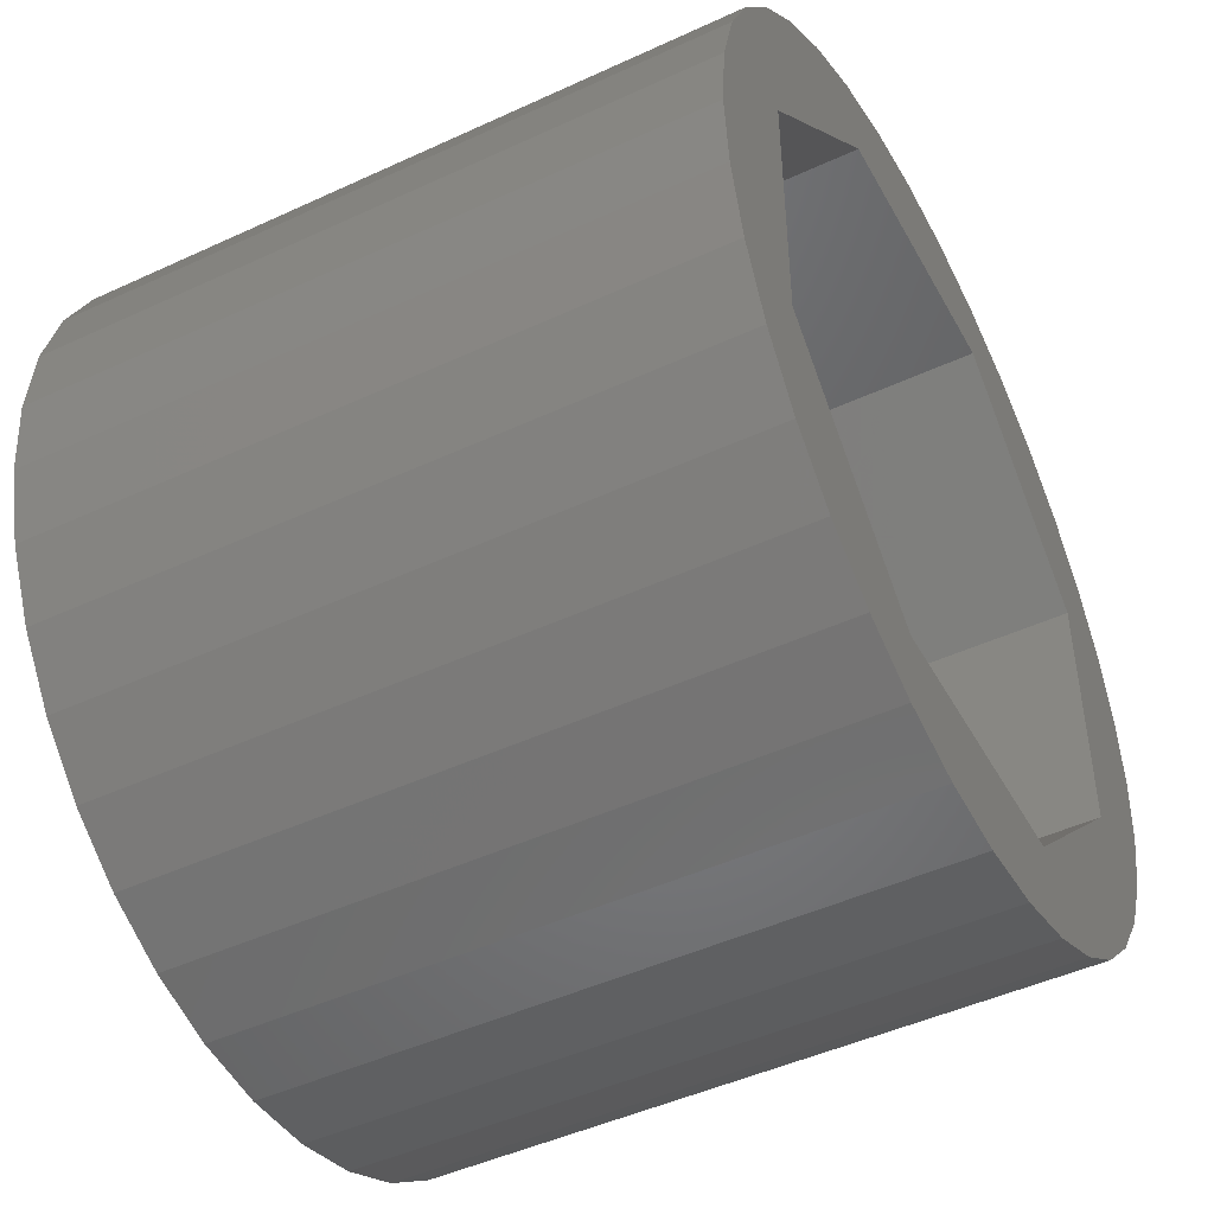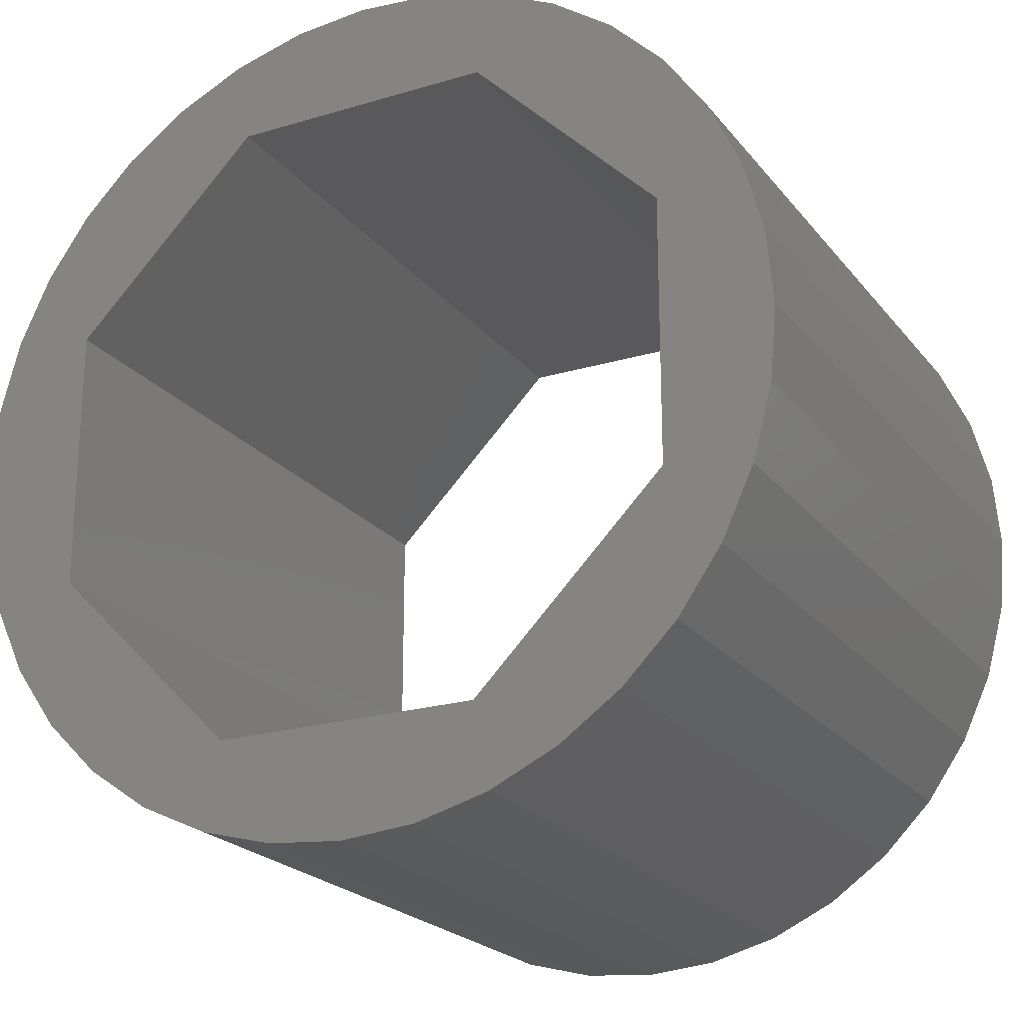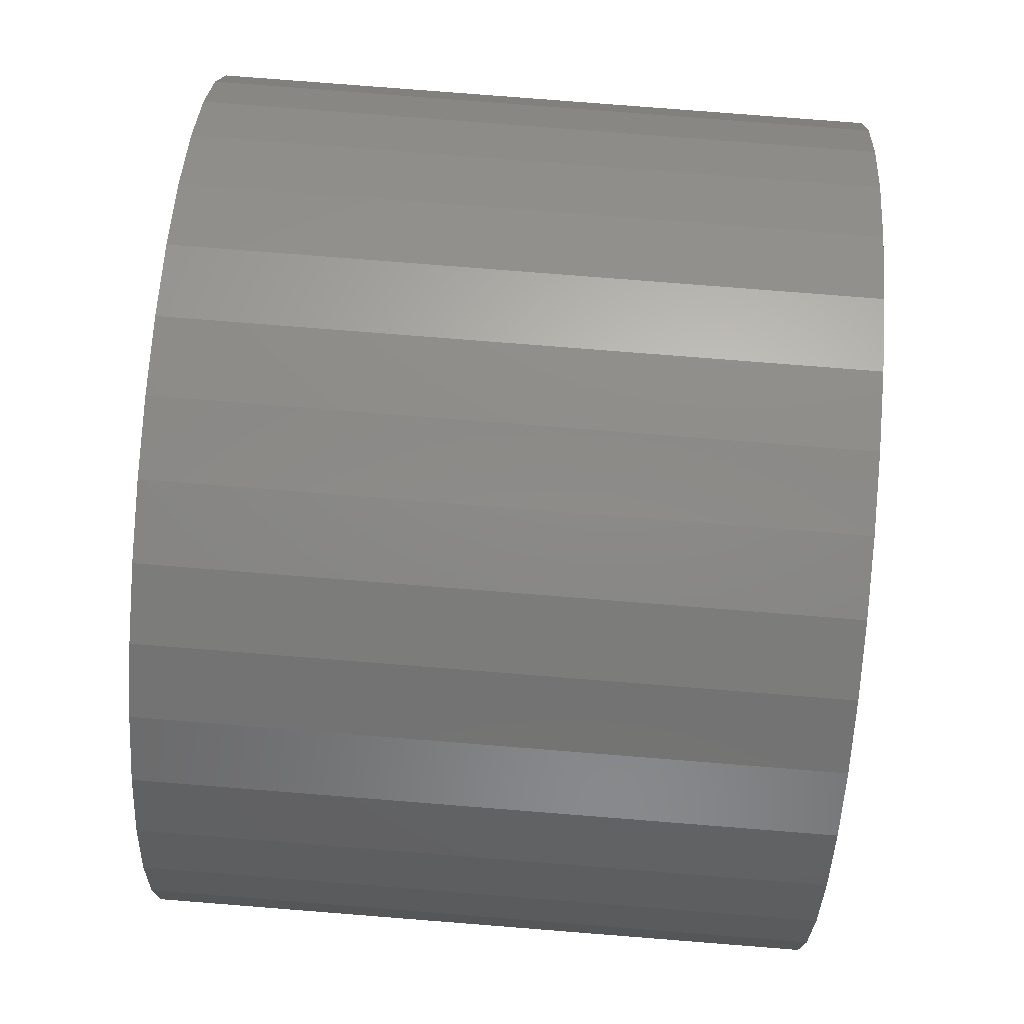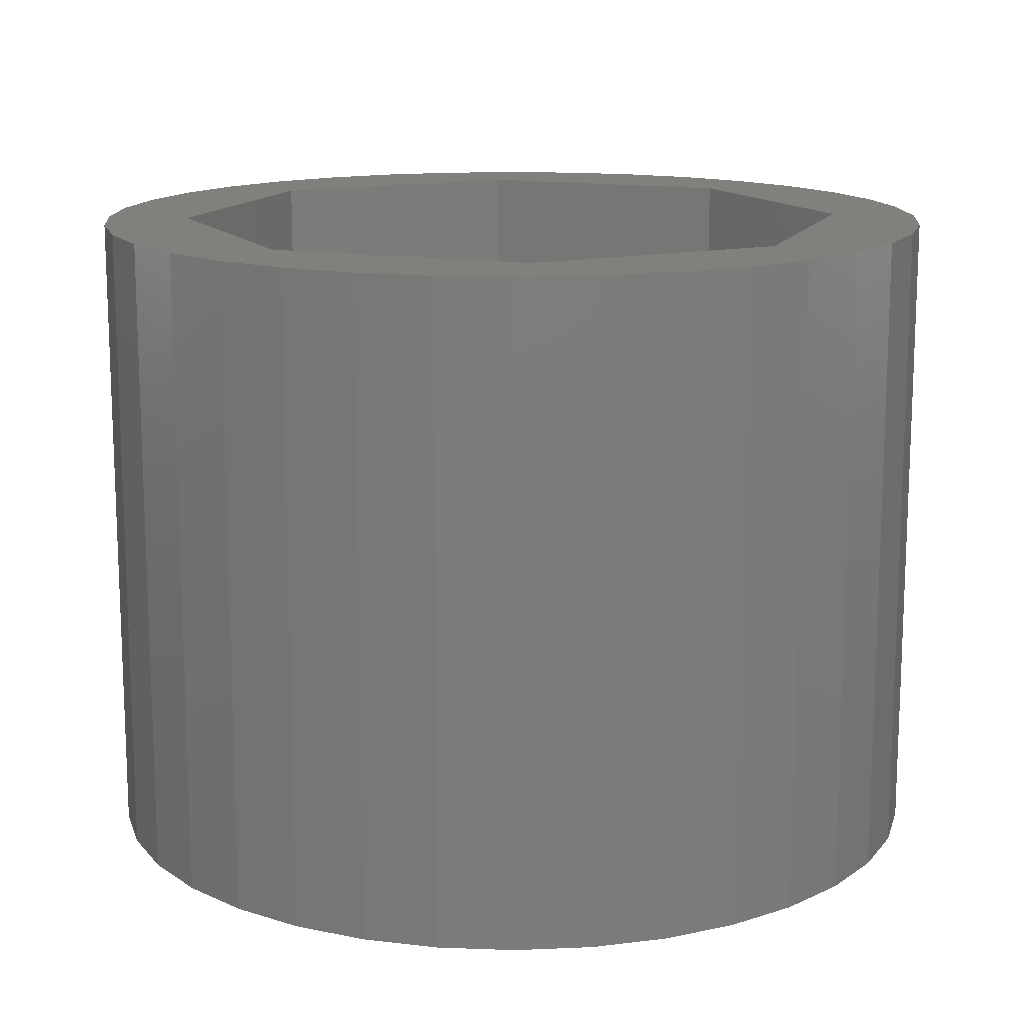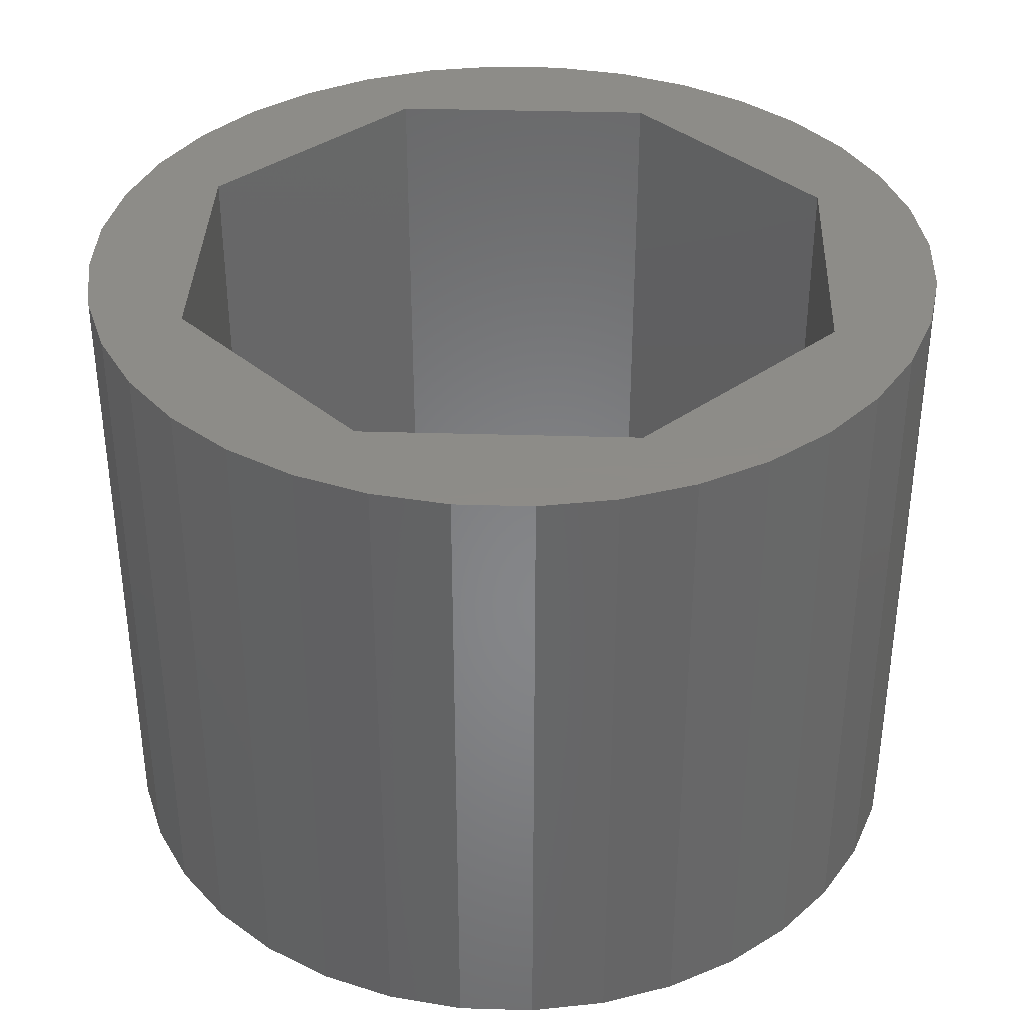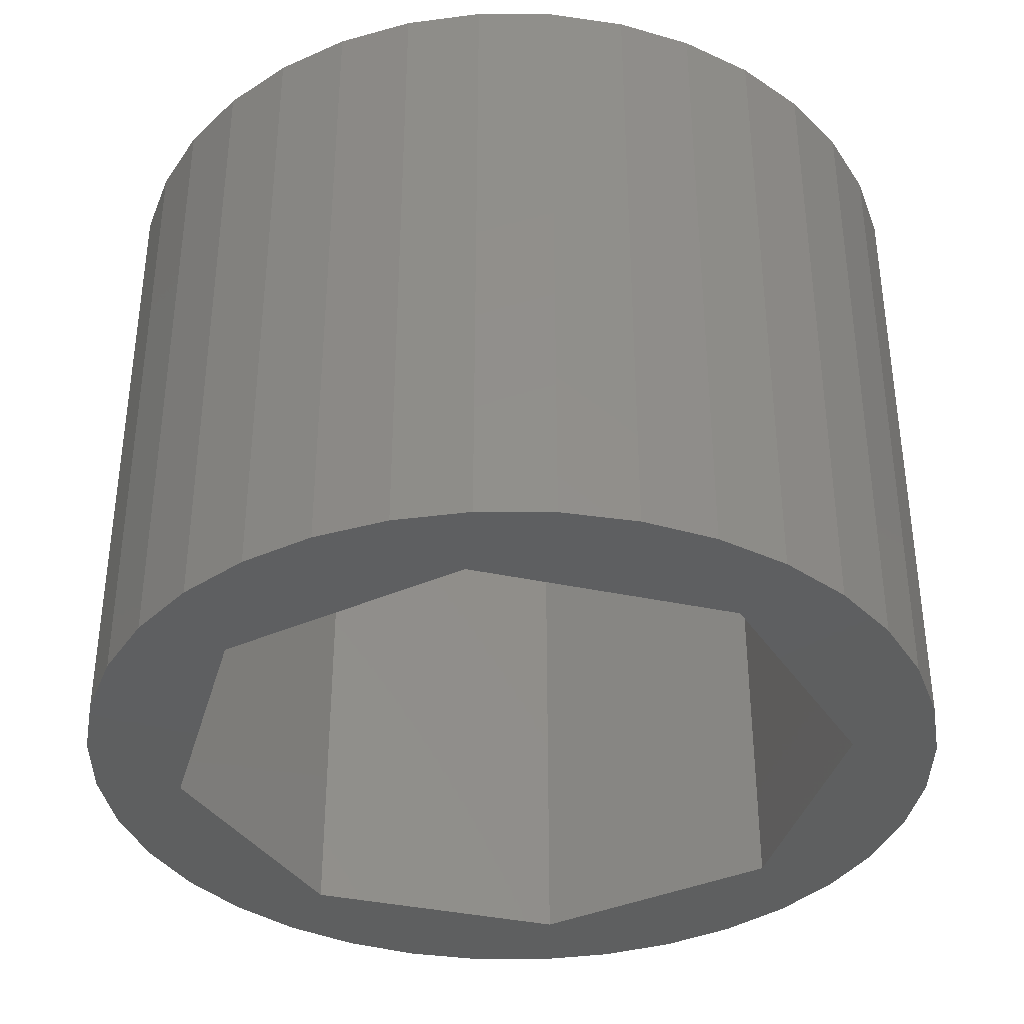
<metadata>
{"format":"stl","ext":"stl","renderer":"f3d","projection":"perspective","resolution":1024,"background":"white","views":[{"elev":-47.0,"azim":117.7,"up":"+Y"},{"elev":-22.0,"azim":27.6,"up":"+Y"},{"elev":79.5,"azim":-85.5,"up":"+Y"},{"elev":14.2,"azim":-70.4,"up":"+Z"},{"elev":36.7,"azim":-132.8,"up":"+Z"},{"elev":-37.3,"azim":-105.4,"up":"+Z"}]}
</metadata>
<code>
# stl→obj: 88 verts, 176 faces
v 0.4866 0.0858 0
v 0.4941 0 0.75
v 0.4941 0 0
v 0.4866 0.0858 0.75
v 0.4643 0.169 0
v 0.4643 0.169 0.75
v 0.4279 0.247 0
v 0.4279 0.247 0.75
v 0.3785 0.3176 0
v 0.3785 0.3176 0.75
v 0.3176 0.3785 0
v 0.3176 0.3785 0.75
v 0.247 0.4279 0
v 0.247 0.4279 0.75
v 0.169 0.4643 0
v 0.169 0.4643 0.75
v 0.0858 0.4866 0
v 0.0858 0.4866 0.75
v 3.025e-17 0.4941 0
v 3.025e-17 0.4941 0.75
v -0.0858 0.4866 0.75
v -0.0858 0.4866 0
v -0.169 0.4643 0
v -0.169 0.4643 0.75
v -0.247 0.4279 0
v -0.247 0.4279 0.75
v -0.3176 0.3785 0
v -0.3176 0.3785 0.75
v -0.3785 0.3176 0
v -0.3785 0.3176 0.75
v -0.4279 0.247 0
v -0.4279 0.247 0.75
v -0.4643 0.169 0
v -0.4643 0.169 0.75
v -0.4866 0.0858 0
v -0.4866 0.0858 0.75
v -0.4941 7.188e-16 0
v -0.4941 7.188e-16 0.75
v -0.4866 -0.0858 0
v -0.4866 -0.0858 0.75
v -0.4643 -0.169 0
v -0.4643 -0.169 0.75
v -0.4279 -0.247 0
v -0.4279 -0.247 0.75
v -0.3785 -0.3176 0
v -0.3785 -0.3176 0.75
v -0.3176 -0.3785 0
v -0.3176 -0.3785 0.75
v -0.247 -0.4279 0.75
v -0.247 -0.4279 0
v -0.169 -0.4643 0
v -0.169 -0.4643 0.75
v -0.0858 -0.4866 0
v -0.0858 -0.4866 0.75
v -1.407e-15 -0.4941 0
v -1.407e-15 -0.4941 0.75
v 0.0858 -0.4866 0
v 0.0858 -0.4866 0.75
v 0.169 -0.4643 0.75
v 0.169 -0.4643 0
v 0.247 -0.4279 0
v 0.247 -0.4279 0.75
v 0.3176 -0.3785 0
v 0.3176 -0.3785 0.75
v 0.3785 -0.3176 0
v 0.3785 -0.3176 0.75
v 0.4279 -0.247 0
v 0.4279 -0.247 0.75
v 0.4643 -0.169 0
v 0.4643 -0.169 0.75
v 0.4866 -0.0858 0
v 0.4866 -0.0858 0.75
v -0.152 -0.3669 0
v -0.3669 -0.152 0
v -0.3669 0.152 0
v 0.152 -0.3669 0
v 0.3669 -0.152 0
v -0.152 0.3669 0
v 0.3669 0.152 0
v 0.152 0.3669 0
v -0.152 -0.3669 0.75
v -0.3669 -0.152 0.75
v -0.3669 0.152 0.75
v 0.152 -0.3669 0.75
v 0.3669 -0.152 0.75
v -0.152 0.3669 0.75
v 0.3669 0.152 0.75
v 0.152 0.3669 0.75
f 1 2 3
f 1 4 2
f 5 6 4
f 5 4 1
f 7 8 6
f 7 6 5
f 9 10 8
f 9 8 7
f 11 12 10
f 11 10 9
f 13 12 11
f 13 14 12
f 15 14 13
f 15 16 14
f 17 18 16
f 17 16 15
f 19 20 18
f 19 21 20
f 19 18 17
f 22 21 19
f 23 24 21
f 23 21 22
f 25 26 24
f 25 24 23
f 27 28 26
f 27 26 25
f 29 30 28
f 29 28 27
f 31 32 30
f 31 30 29
f 33 34 32
f 33 32 31
f 35 36 34
f 35 34 33
f 37 38 36
f 37 36 35
f 39 40 38
f 39 38 37
f 41 42 40
f 41 40 39
f 43 44 42
f 43 42 41
f 45 46 44
f 45 44 43
f 47 48 46
f 47 49 48
f 47 46 45
f 50 49 47
f 51 52 49
f 51 49 50
f 53 54 52
f 53 52 51
f 55 56 54
f 55 54 53
f 57 58 56
f 57 59 58
f 57 56 55
f 60 59 57
f 61 62 59
f 61 59 60
f 63 64 62
f 63 62 61
f 65 64 63
f 65 66 64
f 67 66 65
f 67 68 66
f 69 68 67
f 69 70 68
f 71 70 69
f 71 72 70
f 71 2 72
f 3 2 71
f 73 50 47
f 73 51 50
f 73 53 51
f 74 41 39
f 74 43 41
f 74 45 43
f 74 47 45
f 74 73 47
f 55 53 73
f 37 74 39
f 75 35 33
f 75 37 35
f 75 74 37
f 76 57 55
f 76 60 57
f 76 55 73
f 61 60 76
f 31 75 33
f 63 61 76
f 29 75 31
f 65 63 76
f 77 67 65
f 77 65 76
f 78 27 25
f 78 29 27
f 78 75 29
f 69 67 77
f 23 78 25
f 71 69 77
f 22 78 23
f 19 78 22
f 3 71 77
f 79 3 77
f 80 78 19
f 17 80 19
f 1 3 79
f 15 80 17
f 5 1 79
f 13 80 15
f 7 5 79
f 11 80 13
f 9 7 79
f 9 80 11
f 9 79 80
f 81 48 49
f 81 49 52
f 81 52 54
f 82 40 42
f 82 42 44
f 82 44 46
f 82 46 48
f 82 48 81
f 56 81 54
f 38 40 82
f 83 34 36
f 83 36 38
f 83 38 82
f 84 56 58
f 84 58 59
f 84 81 56
f 62 84 59
f 32 34 83
f 64 84 62
f 30 32 83
f 66 84 64
f 28 30 83
f 85 66 68
f 85 84 66
f 86 26 28
f 86 28 83
f 70 85 68
f 24 26 86
f 72 85 70
f 21 24 86
f 20 21 86
f 2 85 72
f 87 85 2
f 88 20 86
f 18 20 88
f 4 87 2
f 16 18 88
f 6 87 4
f 14 16 88
f 8 87 6
f 12 14 88
f 10 87 8
f 10 12 88
f 10 88 87
f 81 74 82
f 81 73 74
f 84 73 81
f 84 76 73
f 85 76 84
f 85 77 76
f 87 77 85
f 87 79 77
f 88 79 87
f 88 80 79
f 86 80 88
f 86 78 80
f 83 78 86
f 83 75 78
f 82 75 83
f 82 74 75

</code>
